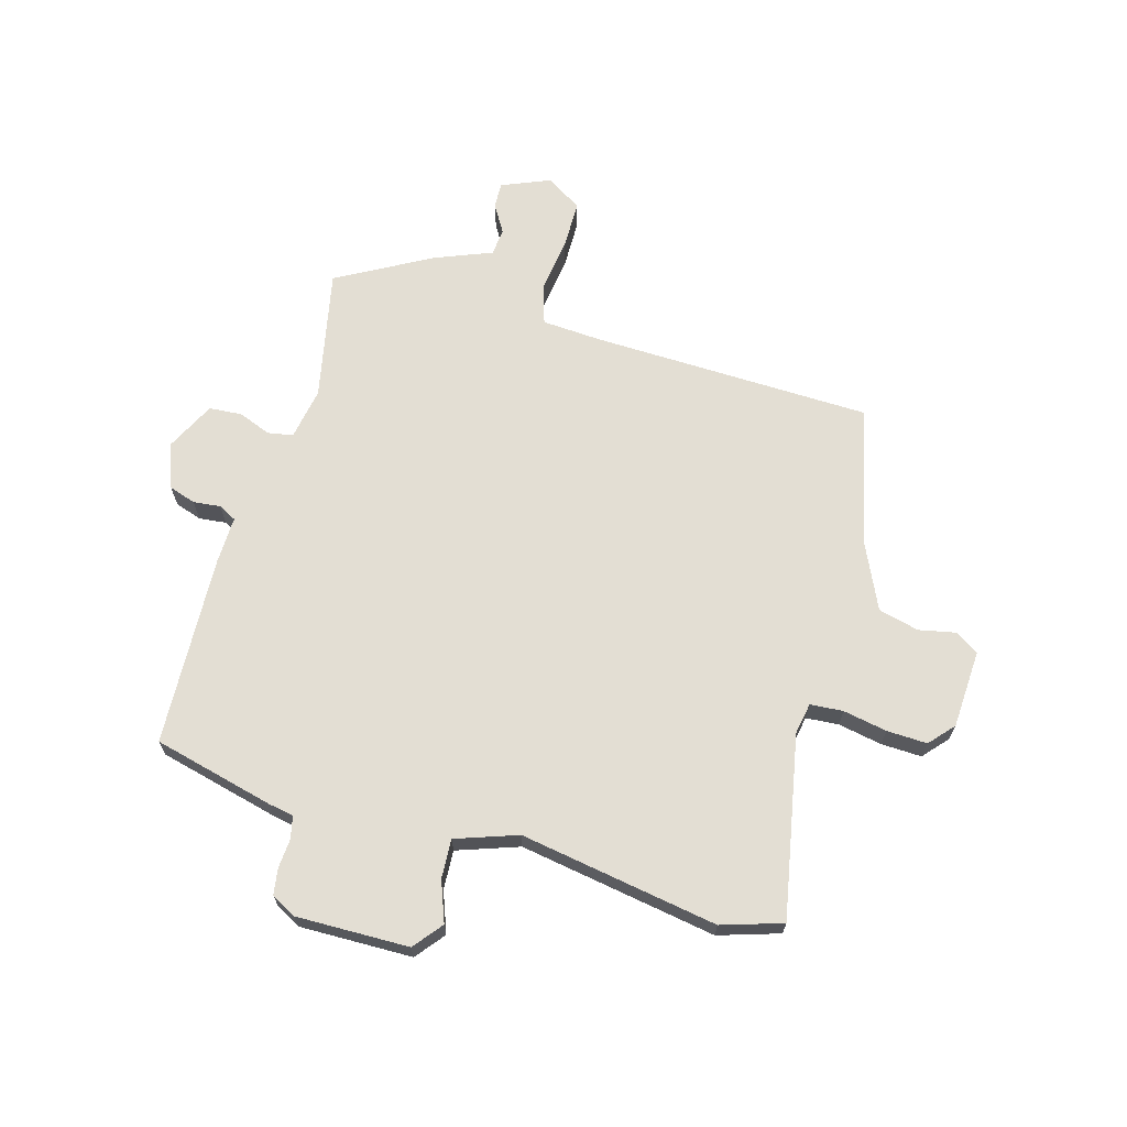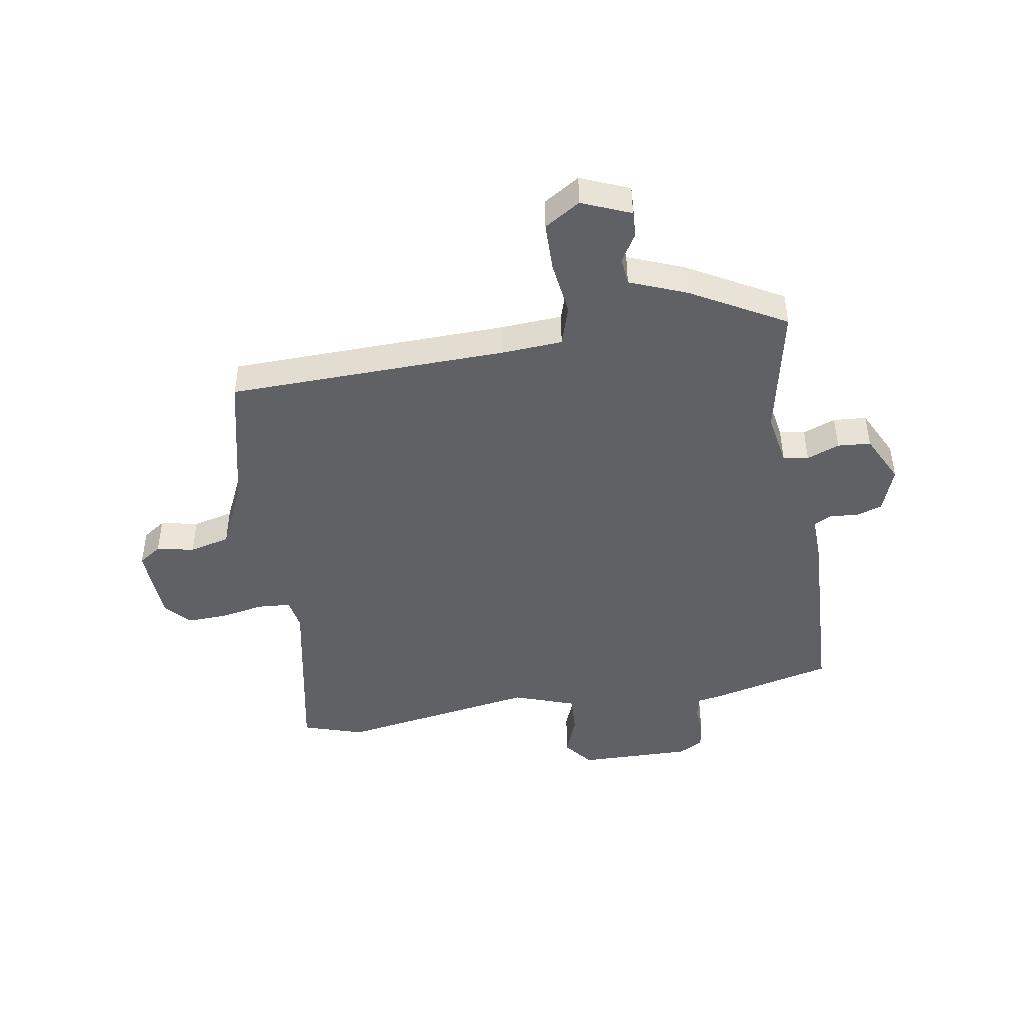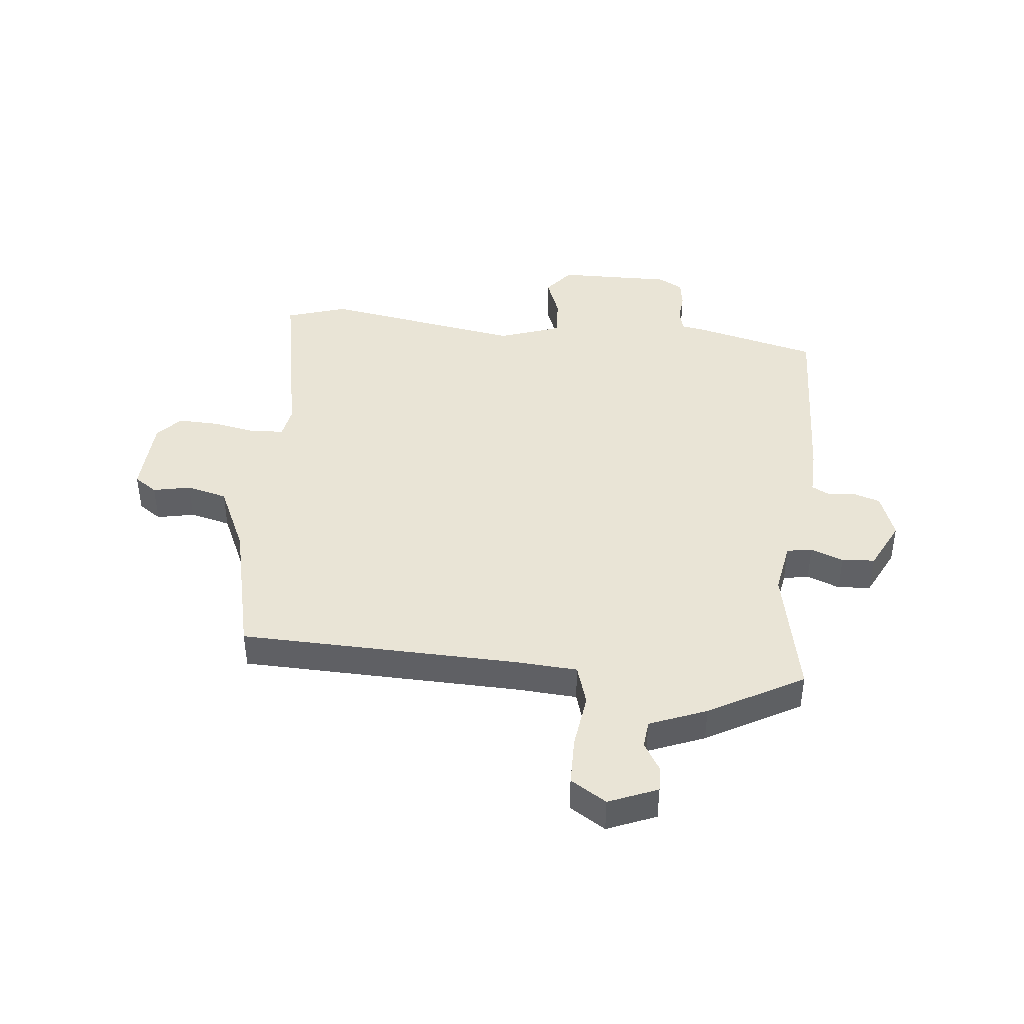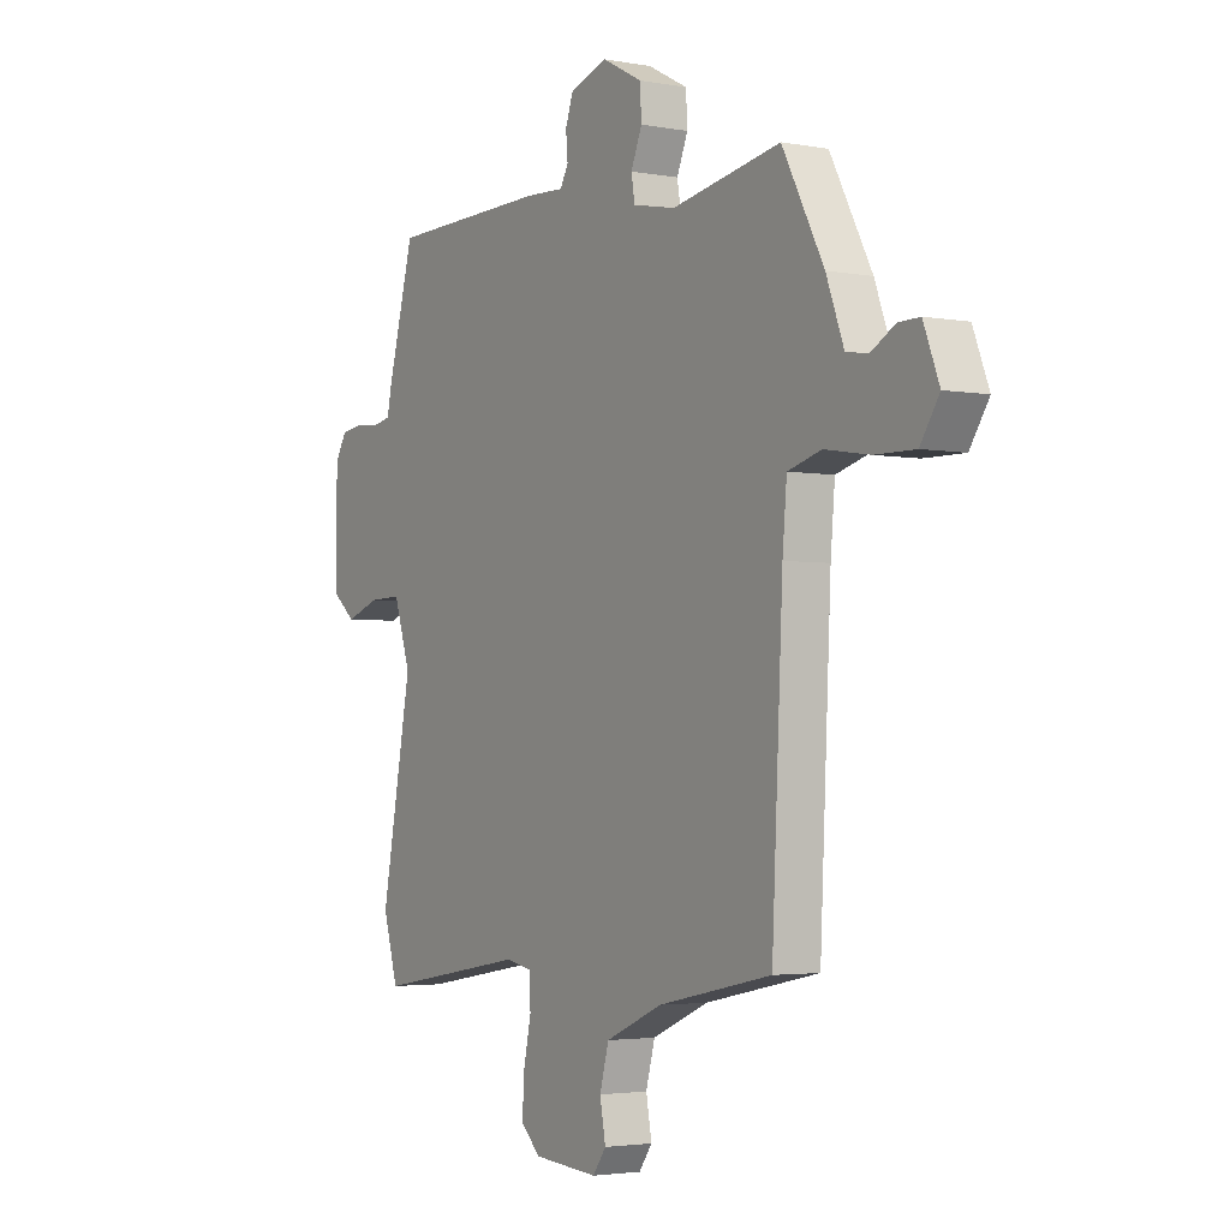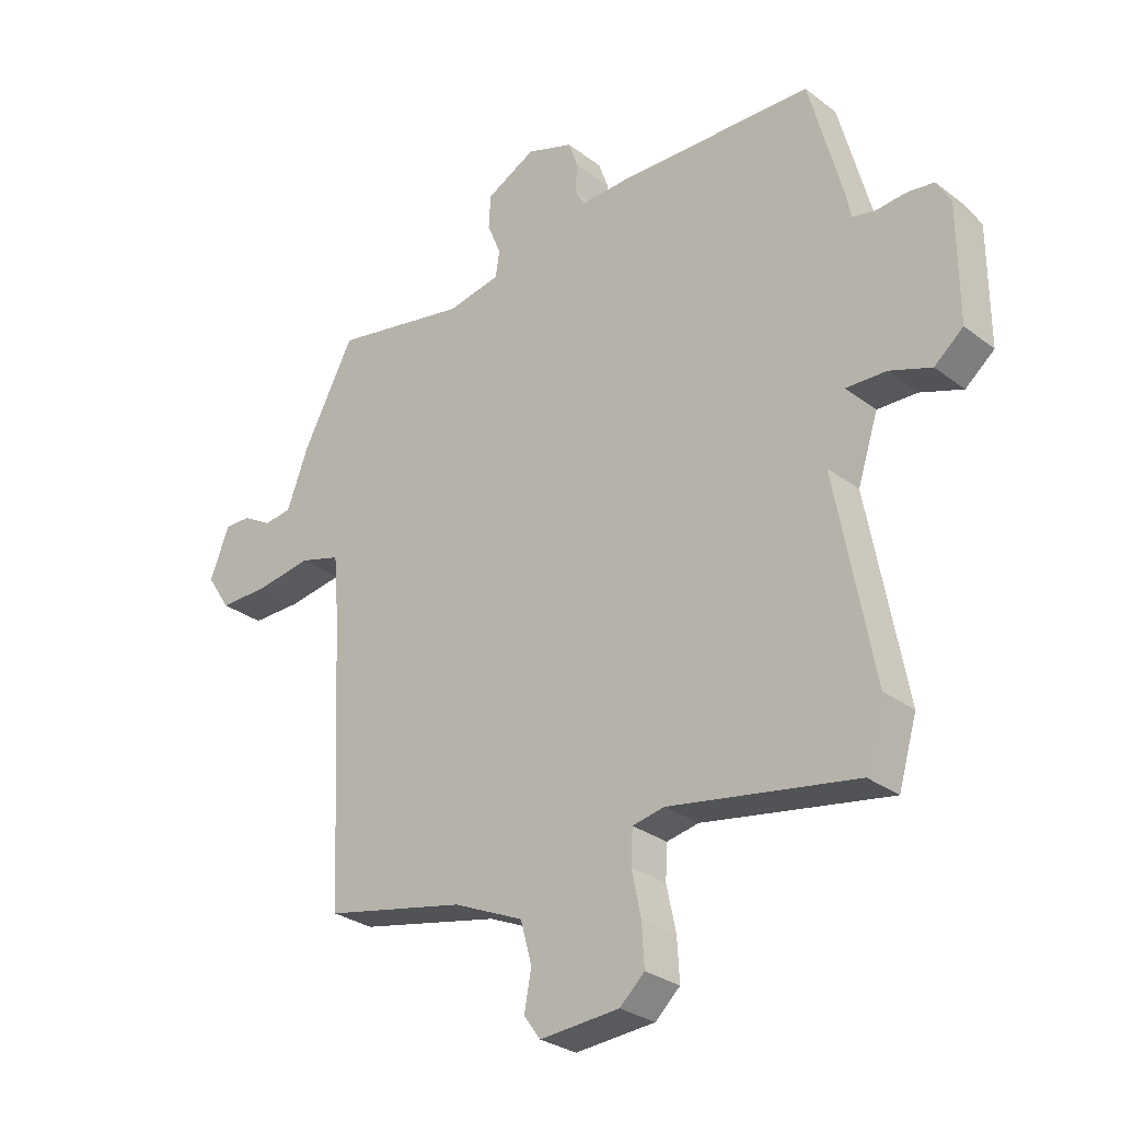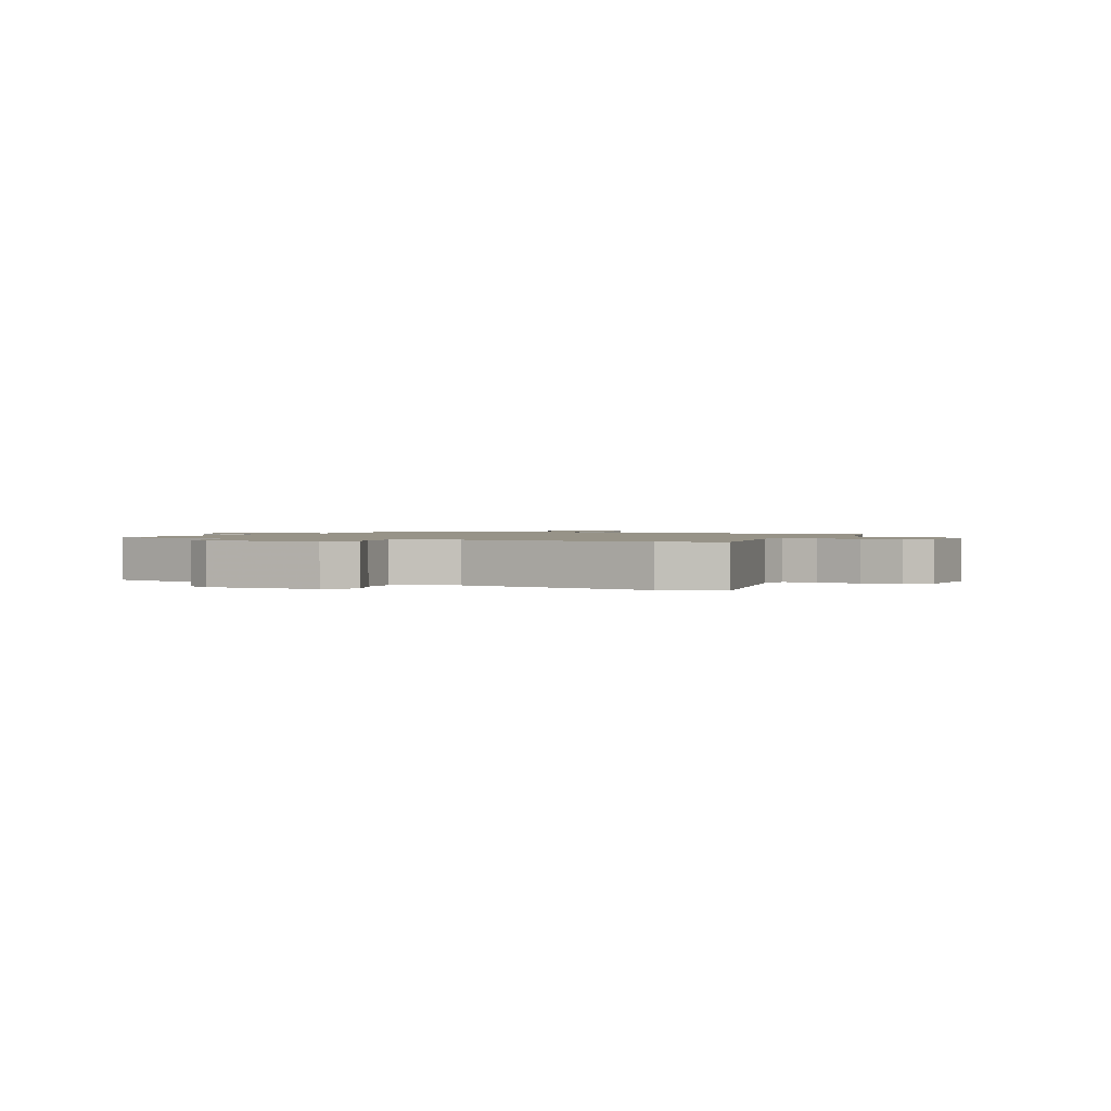
<metadata>
{"format":"obj","ext":"obj","renderer":"f3d","projection":"perspective","resolution":1024,"background":"white","views":[{"elev":67.3,"azim":104.7,"up":"+Y"},{"elev":-45.7,"azim":-81.9,"up":"+Y"},{"elev":42.7,"azim":-85.3,"up":"+Y"},{"elev":-3.0,"azim":-122.5,"up":"+Z"},{"elev":-28.8,"azim":41.7,"up":"+Z"},{"elev":1.3,"azim":113.7,"up":"+Y"}]}
</metadata>
<code>
v -0.461 0.07 0.495
v -0.233 0.07 0.453
v -0.143 0.07 0.471
v -0.136 0.07 0.515
v -0.159 0.07 0.571
v -0.156 0.07 0.628
v -0.072 0.07 0.672
v 0.007 0.07 0.645
v 0.023 0.07 0.599
v 0.019 0.07 0.552
v 0.036 0.07 0.521
v 0.117 0.07 0.525
v 0.45 0.07 0.518
v 0.506 0.07 0.31
v 0.515 0.07 0.266
v 0.554 0.07 0.258
v 0.604 0.07 0.263
v 0.65 0.07 0.257
v 0.674 0.07 0.215
v 0.675 0.07 0.019
v 0.626 0.07 -0.022
v 0.555 0.07 0.003
v 0.487 0.07 0.005
v 0.452 0.07 -0.103
v 0.516 0.07 -0.445
v 0.485 0.07 -0.551
v 0.168 0.07 -0.497
v 0.114 0.07 -0.508
v 0.111 0.07 -0.565
v 0.127 0.07 -0.641
v 0.131 0.07 -0.711
v 0.089 0.07 -0.75
v -0.046 0.07 -0.76
v -0.074 0.07 -0.721
v -0.062 0.07 -0.656
v -0.081 0.07 -0.586
v -0.2 0.07 -0.534
v -0.439 0.07 -0.484
v -0.462 0.07 0
v -0.471 0.07 0.104
v -0.541 0.07 0.124
v -0.635 0.07 0.109
v -0.719 0.07 0.108
v -0.759 0.07 0.169
v -0.726 0.07 0.254
v -0.681 0.07 0.253
v -0.632 0.07 0.225
v -0.585 0.07 0.231
v -0.548 0.07 0.33
v -0.461 0 0.495
v -0.233 0 0.453
v -0.143 0 0.471
v -0.136 0 0.515
v -0.159 0 0.571
v -0.156 0 0.628
v -0.072 0 0.672
v 0.007 0 0.645
v 0.023 0 0.599
v 0.019 0 0.552
v 0.036 0 0.521
v 0.117 0 0.525
v 0.45 0 0.518
v 0.506 0 0.31
v 0.515 0 0.266
v 0.554 0 0.258
v 0.604 0 0.263
v 0.65 0 0.257
v 0.674 0 0.215
v 0.675 0 0.019
v 0.626 0 -0.022
v 0.555 0 0.003
v 0.487 0 0.005
v 0.452 0 -0.103
v 0.516 0 -0.445
v 0.485 0 -0.551
v 0.168 0 -0.497
v 0.114 0 -0.508
v 0.111 0 -0.565
v 0.127 0 -0.641
v 0.131 0 -0.711
v 0.089 0 -0.75
v -0.046 0 -0.76
v -0.074 0 -0.721
v -0.062 0 -0.656
v -0.081 0 -0.586
v -0.2 0 -0.534
v -0.439 0 -0.484
v -0.462 0 0
v -0.471 0 0.104
v -0.541 0 0.124
v -0.635 0 0.109
v -0.719 0 0.108
v -0.759 0 0.169
v -0.726 0 0.254
v -0.681 0 0.253
v -0.632 0 0.225
v -0.585 0 0.231
v -0.548 0 0.33
f 48 49 1 2
f 44 45 46 47
f 44 47 48
f 41 42 43 44
f 41 44 48
f 40 41 48 2
f 37 38 39
f 36 37 39 40
f 32 33 34 35
f 32 35 36
f 29 30 31 32
f 28 29 32 36
f 24 25 26 27
f 23 24 27 28
f 19 20 21 22
f 19 22 23
f 16 17 18 19
f 15 16 19 23
f 11 12 13 14
f 11 14 15 23
f 7 8 9 10
f 7 10 11
f 4 5 6 7
f 3 4 7 11
f 36 40 2 3
f 23 28 36
f 3 11 23 36
f 51 50 98 97
f 96 95 94 93
f 97 96 93
f 93 92 91 90
f 97 93 90
f 51 97 90 89
f 88 87 86
f 89 88 86 85
f 84 83 82 81
f 85 84 81
f 81 80 79 78
f 85 81 78 77
f 76 75 74 73
f 77 76 73 72
f 71 70 69 68
f 72 71 68
f 68 67 66 65
f 72 68 65 64
f 63 62 61 60
f 72 64 63 60
f 59 58 57 56
f 60 59 56
f 56 55 54 53
f 60 56 53 52
f 52 51 89 85
f 85 77 72
f 85 72 60 52
f 1 50 51 2
f 2 51 52 3
f 3 52 53 4
f 4 53 54 5
f 5 54 55 6
f 6 55 56 7
f 7 56 57 8
f 8 57 58 9
f 9 58 59 10
f 10 59 60 11
f 11 60 61 12
f 12 61 62 13
f 13 62 63 14
f 14 63 64 15
f 15 64 65 16
f 16 65 66 17
f 17 66 67 18
f 18 67 68 19
f 19 68 69 20
f 20 69 70 21
f 21 70 71 22
f 22 71 72 23
f 23 72 73 24
f 24 73 74 25
f 25 74 75 26
f 26 75 76 27
f 27 76 77 28
f 28 77 78 29
f 29 78 79 30
f 30 79 80 31
f 31 80 81 32
f 32 81 82 33
f 33 82 83 34
f 34 83 84 35
f 35 84 85 36
f 36 85 86 37
f 37 86 87 38
f 38 87 88 39
f 39 88 89 40
f 40 89 90 41
f 41 90 91 42
f 42 91 92 43
f 43 92 93 44
f 44 93 94 45
f 45 94 95 46
f 46 95 96 47
f 47 96 97 48
f 48 97 98 49
f 49 98 50 1

</code>
